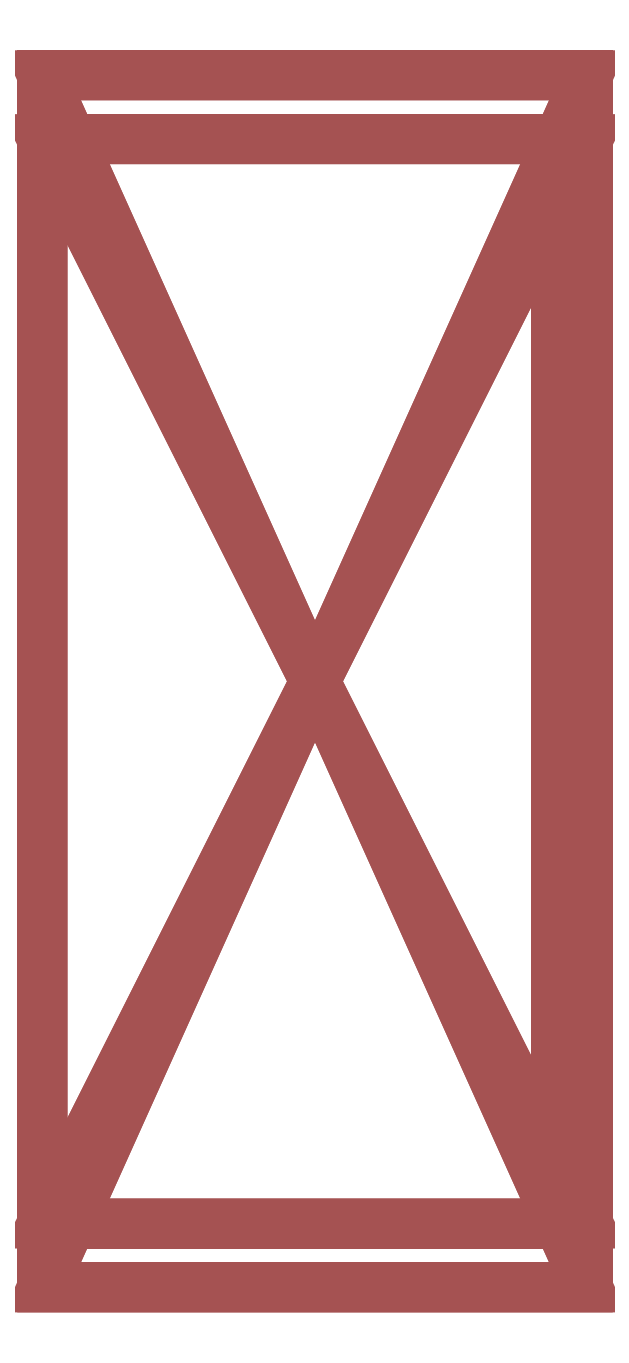
<metadata>
{"format":"dxf","ext":"dxf","renderer":"ezdxf+matplotlib","layout":"modelspace","background":"white","min_lineweight":24,"dpi":150}
</metadata>
<code>
0
SECTION
2
ENTITIES
0
LINE
8
0
10
3e-16
20
0.008946
30
0.001054
11
3e-16
21
-0.008946
31
0.001054
0
LINE
8
0
10
3e-16
20
-0.008946
30
0.001054
11
-0.000519
21
-0.008946
31
0.001054
0
LINE
8
0
10
-0.000519
20
-0.008946
30
0.001054
11
-0.000519
21
0.008946
31
0.001054
0
LINE
8
0
10
-0.000519
20
0.008946
30
0.001054
11
3e-16
21
0.008946
31
0.001054
0
LINE
8
0
10
-0.000519
20
-0.008946
30
0.2989
11
-0.000519
21
0.008946
31
0.2989
0
LINE
8
0
10
-0.000519
20
0.008946
30
0.2989
11
1e-16
21
0.008946
31
0.2989
0
LINE
8
0
10
1e-16
20
0.008946
30
0.2989
11
1e-16
21
-0.008946
31
0.2989
0
LINE
8
0
10
1e-16
20
-0.008946
30
0.2989
11
-0.000519
21
-0.008946
31
0.2989
0
LINE
8
0
10
-0.000519
20
0.008946
30
0.001054
11
-0.000519
21
0.008946
31
0.2989
0
LINE
8
0
10
-0.000519
20
-0.008946
30
0.001054
11
-0.000519
21
-0.008946
31
0.2989
0
LINE
8
0
10
3e-16
20
0.008946
30
0.001054
11
1e-16
21
0.008946
31
0.2989
0
LINE
8
0
10
3e-16
20
-0.008946
30
0.001054
11
1e-16
21
-0.008946
31
0.2989
0
POLYLINE
8
0
66
     1
10
0
20
0
30
0
70
    64
71
     4
72
     2
0
VERTEX
8
0
10
3e-16
20
0.008946
30
0.001054
70
   192
0
VERTEX
8
0
10
-0.000519
20
-0.008946
30
0.001054
70
   192
0
VERTEX
8
0
10
-0.000519
20
0.008946
30
0.001054
70
   192
0
VERTEX
8
0
10
3e-16
20
-0.008946
30
0.001054
70
   192
0
VERTEX
8
0
10
0
20
0
30
0
70
   128
71
    -1
72
     2
73
     3
0
VERTEX
8
0
10
0
20
0
30
0
70
   128
71
    -2
72
     1
73
     4
0
SEQEND
8
0
0
POLYLINE
8
0
66
     1
10
0
20
0
30
0
70
    64
71
     4
72
     2
0
VERTEX
8
0
10
1e-16
20
-0.008946
30
0.2989
70
   192
0
VERTEX
8
0
10
-0.000519
20
0.008946
30
0.2989
70
   192
0
VERTEX
8
0
10
-0.000519
20
-0.008946
30
0.2989
70
   192
0
VERTEX
8
0
10
1e-16
20
0.008946
30
0.2989
70
   192
0
VERTEX
8
0
10
0
20
0
30
0
70
   128
71
    -1
72
     2
73
     3
0
VERTEX
8
0
10
0
20
0
30
0
70
   128
71
    -2
72
     1
73
     4
0
SEQEND
8
0
0
POLYLINE
8
0
66
     1
10
0
20
0
30
0
70
    64
71
     4
72
     2
0
VERTEX
8
0
10
-0.000519
20
0.008946
30
0.2989
70
   192
0
VERTEX
8
0
10
-0.000519
20
-0.008946
30
0.001054
70
   192
0
VERTEX
8
0
10
-0.000519
20
-0.008946
30
0.2989
70
   192
0
VERTEX
8
0
10
-0.000519
20
0.008946
30
0.001054
70
   192
0
VERTEX
8
0
10
0
20
0
30
0
70
   128
71
    -1
72
     2
73
     3
0
VERTEX
8
0
10
0
20
0
30
0
70
   128
71
    -2
72
     1
73
     4
0
SEQEND
8
0
0
POLYLINE
8
0
66
     1
10
0
20
0
30
0
70
    64
71
     4
72
     2
0
VERTEX
8
0
10
-0.000519
20
0.008946
30
0.001054
70
   192
0
VERTEX
8
0
10
1e-16
20
0.008946
30
0.2989
70
   192
0
VERTEX
8
0
10
3e-16
20
0.008946
30
0.001054
70
   192
0
VERTEX
8
0
10
-0.000519
20
0.008946
30
0.2989
70
   192
0
VERTEX
8
0
10
0
20
0
30
0
70
   128
71
    -1
72
     2
73
     3
0
VERTEX
8
0
10
0
20
0
30
0
70
   128
71
    -2
72
     1
73
     4
0
SEQEND
8
0
0
POLYLINE
8
0
66
     1
10
0
20
0
30
0
70
    64
71
     4
72
     2
0
VERTEX
8
0
10
3e-16
20
0.008946
30
0.001054
70
   192
0
VERTEX
8
0
10
1e-16
20
-0.008946
30
0.2989
70
   192
0
VERTEX
8
0
10
3e-16
20
-0.008946
30
0.001054
70
   192
0
VERTEX
8
0
10
1e-16
20
0.008946
30
0.2989
70
   192
0
VERTEX
8
0
10
0
20
0
30
0
70
   128
71
    -1
72
     2
73
     3
0
VERTEX
8
0
10
0
20
0
30
0
70
   128
71
    -2
72
     1
73
     4
0
SEQEND
8
0
0
POLYLINE
8
0
66
     1
10
0
20
0
30
0
70
    64
71
     4
72
     2
0
VERTEX
8
0
10
1e-16
20
-0.008946
30
0.2989
70
   192
0
VERTEX
8
0
10
-0.000519
20
-0.008946
30
0.001054
70
   192
0
VERTEX
8
0
10
3e-16
20
-0.008946
30
0.001054
70
   192
0
VERTEX
8
0
10
-0.000519
20
-0.008946
30
0.2989
70
   192
0
VERTEX
8
0
10
0
20
0
30
0
70
   128
71
    -1
72
     2
73
     3
0
VERTEX
8
0
10
0
20
0
30
0
70
   128
71
    -2
72
     1
73
     4
0
SEQEND
8
0
0
INSERT
8
0
66
     1
2
AGRUPAR_1
10
-0.01
20
0.3
30
-0.009
50
270
210
1
220
0
230
8.327e-17
0
ATTRIB
8
0
10
0
20
0
30
0
40
1
1

2
Skp_GroupInstanceName
70
     0
0
SEQEND
8
0
0
ENDSEC
0
EOF

</code>
